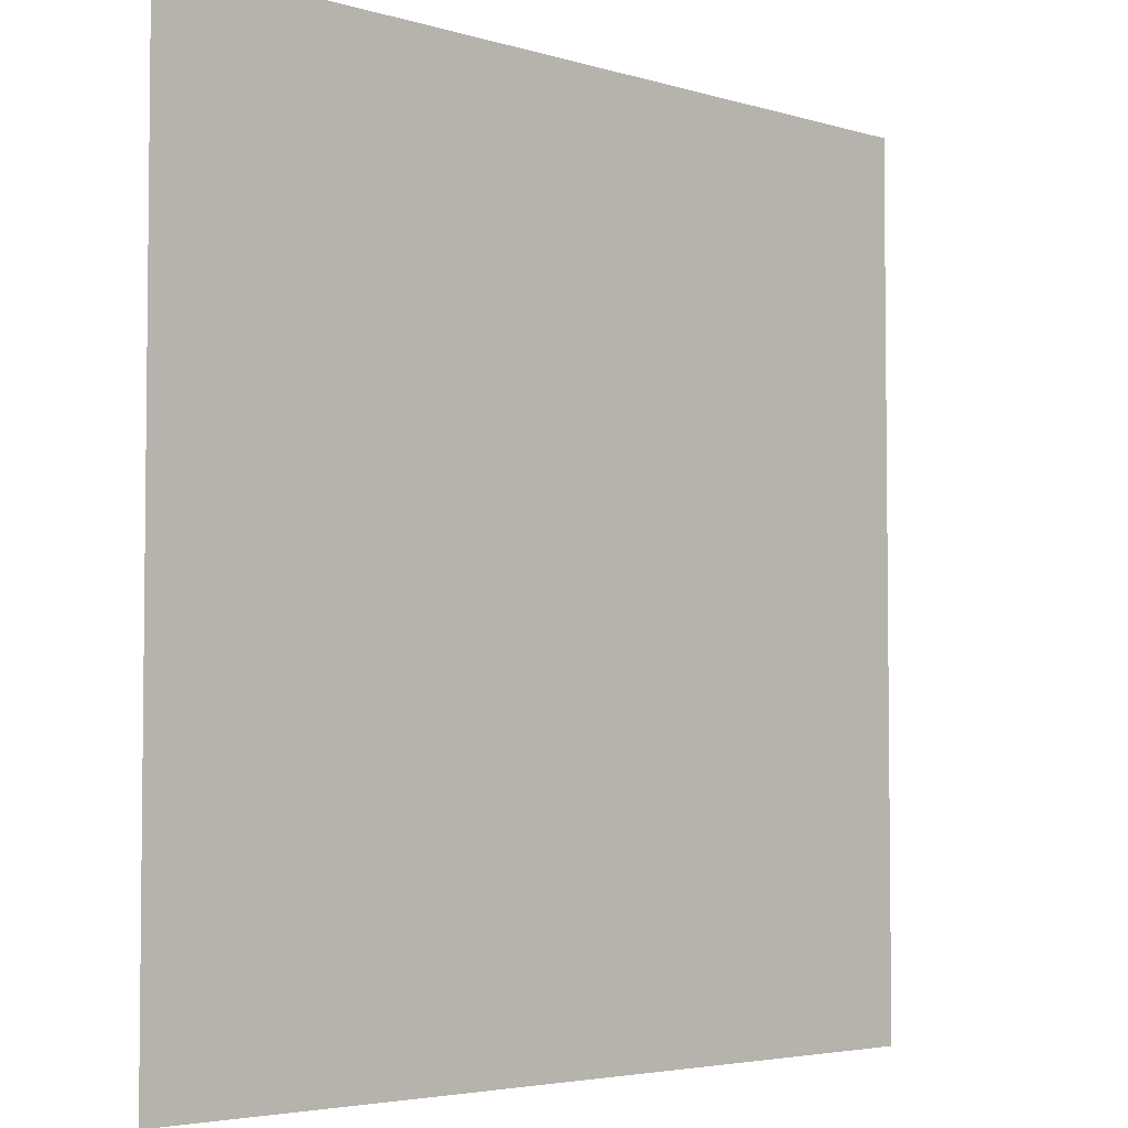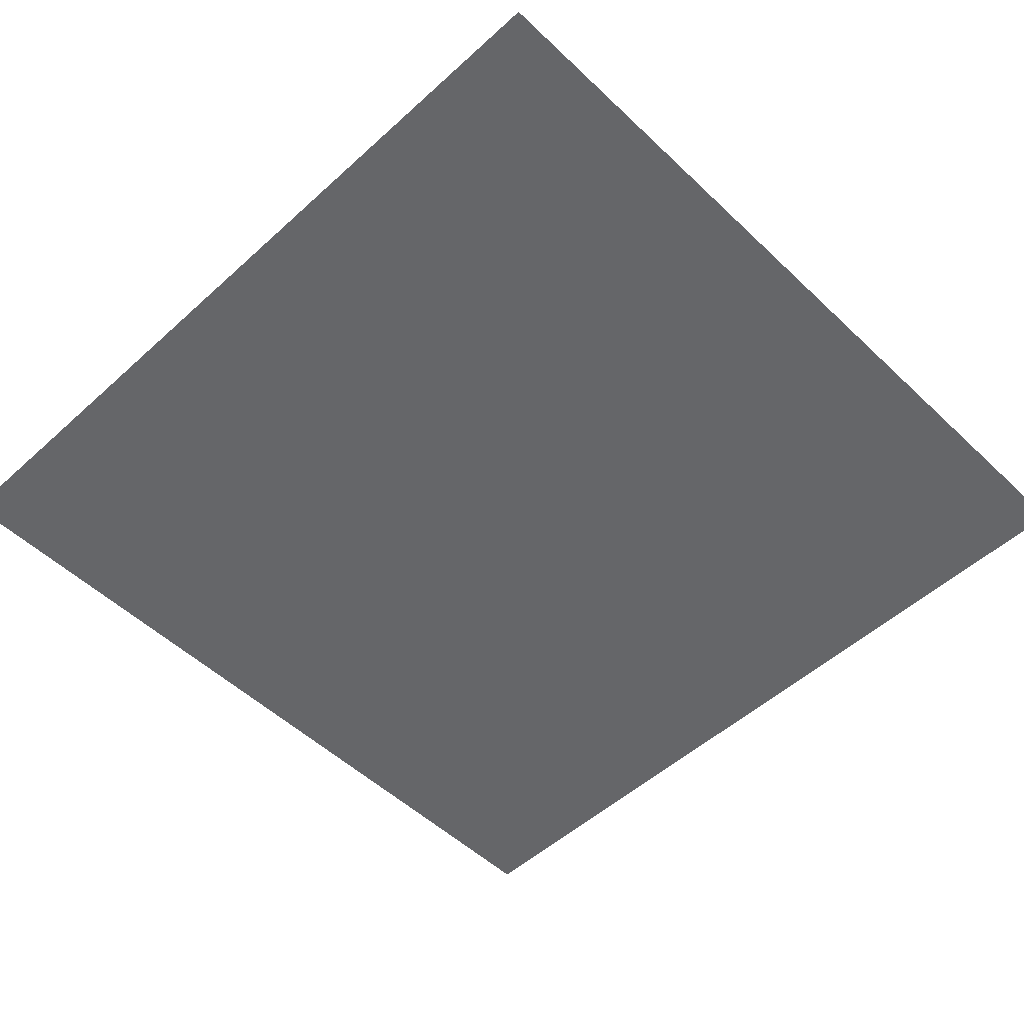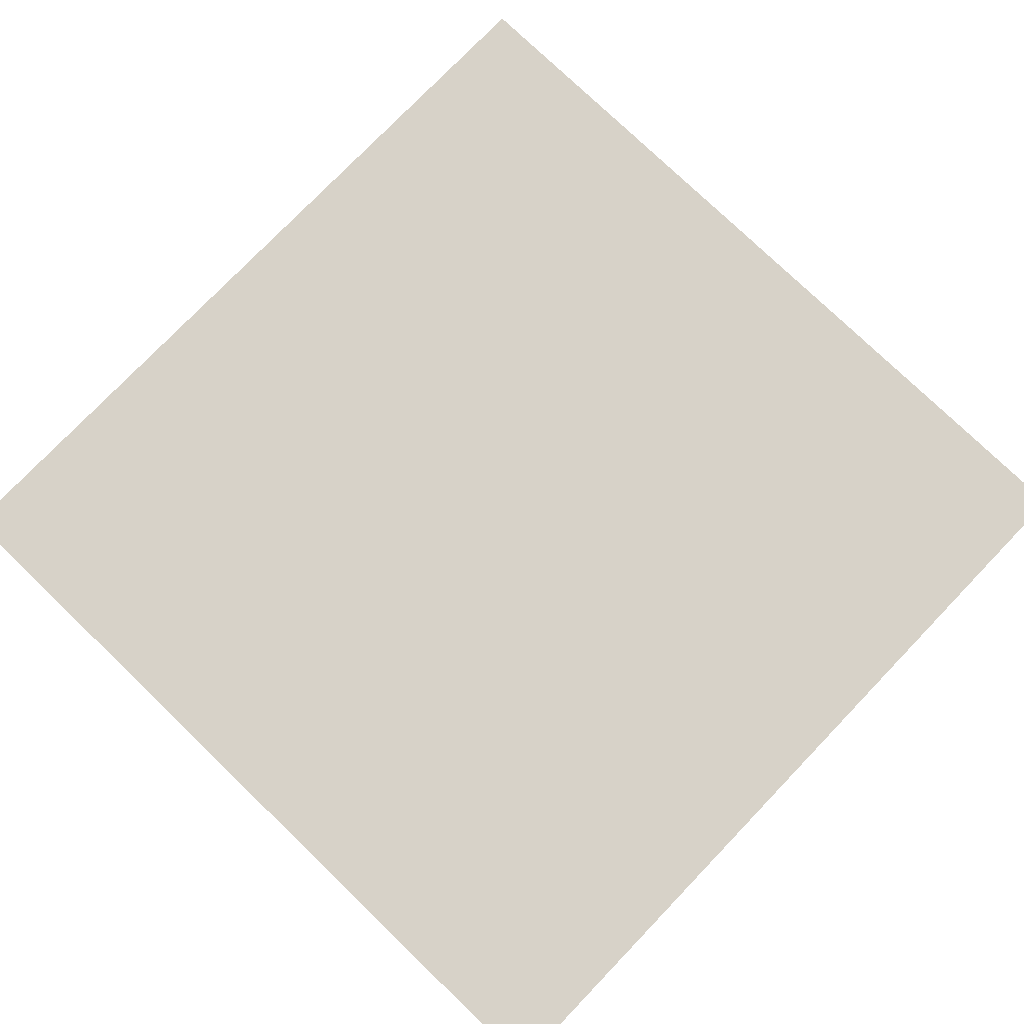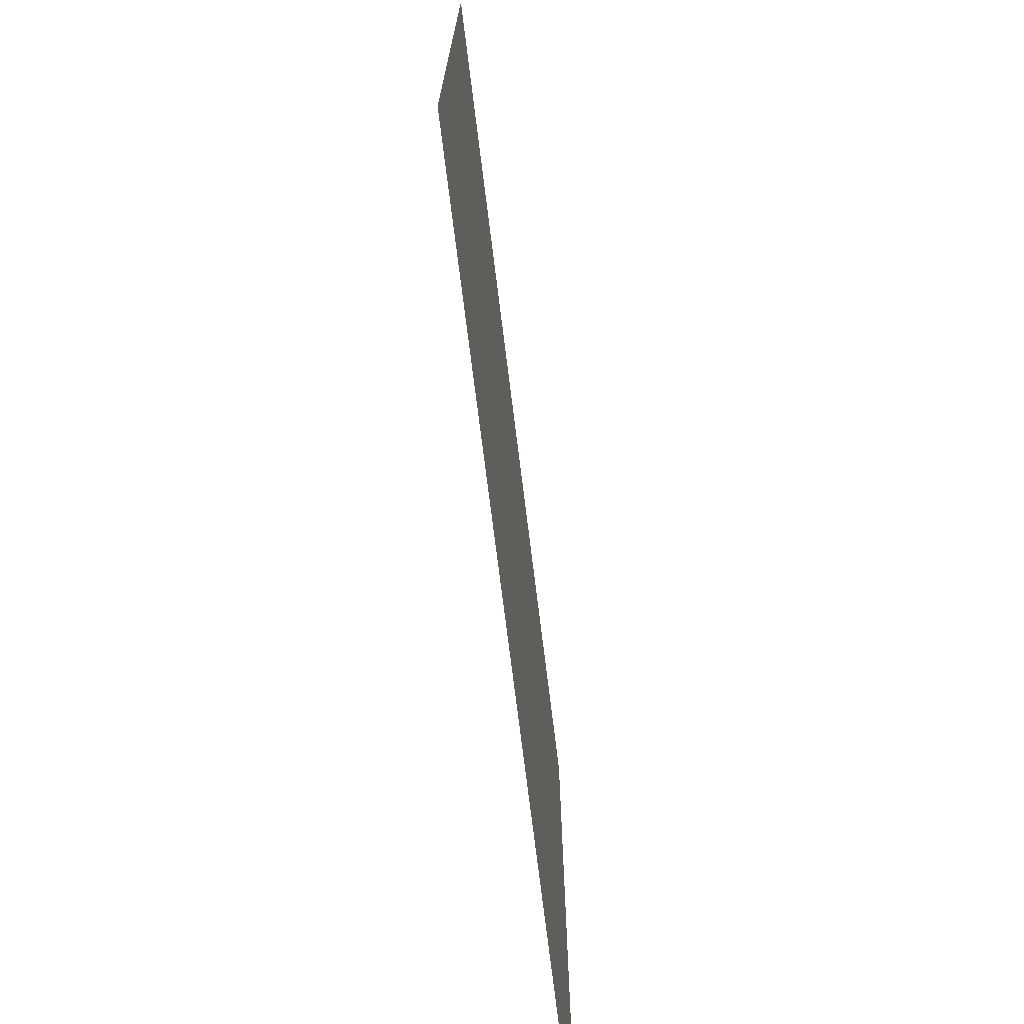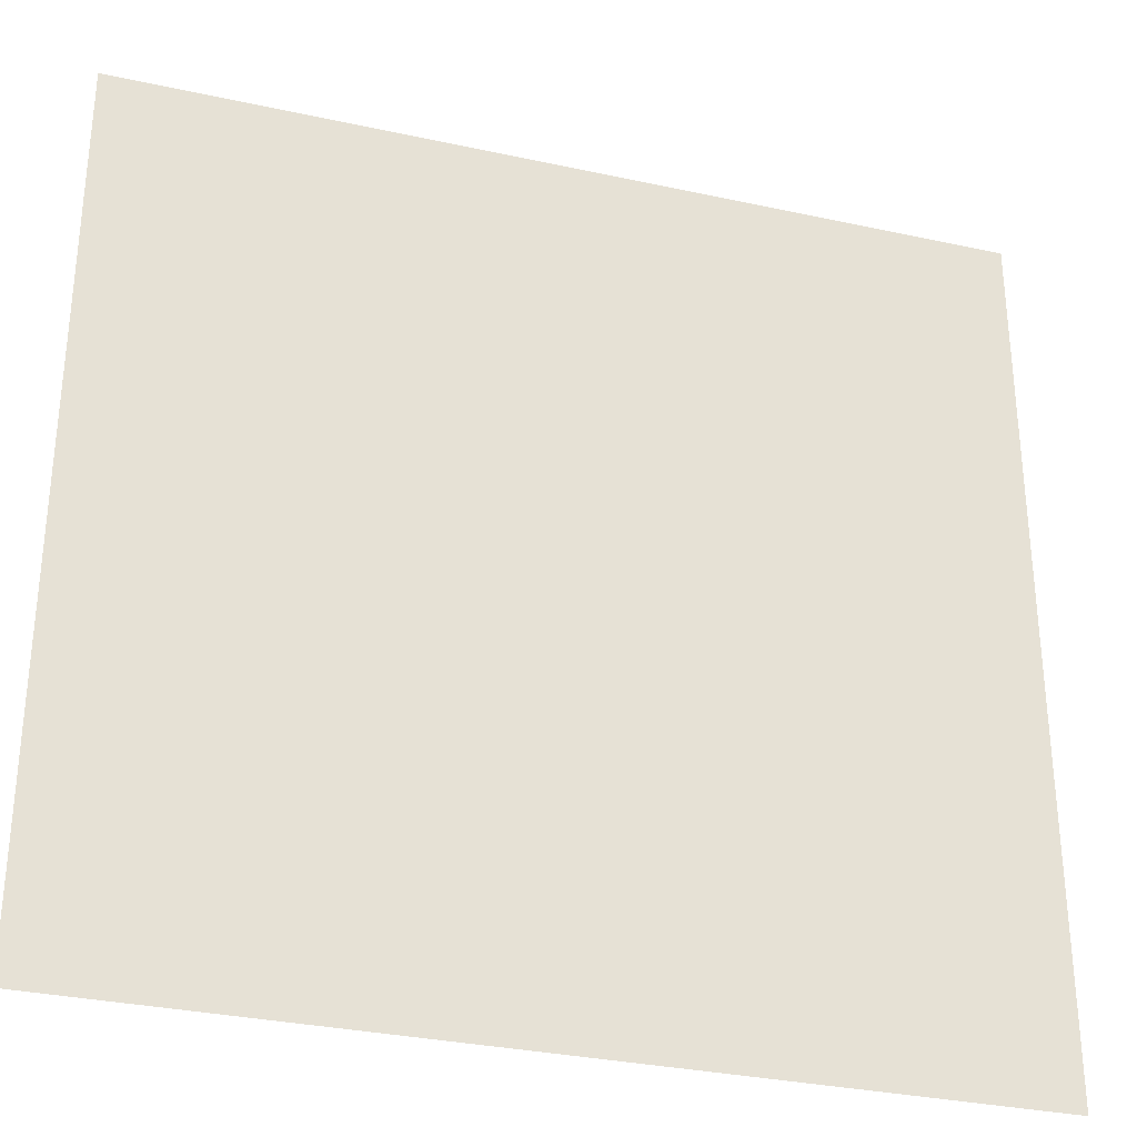
<metadata>
{"format":"obj","ext":"obj","renderer":"f3d","projection":"perspective","resolution":1024,"background":"white","views":[{"elev":-4.1,"azim":135.4,"up":"+Z"},{"elev":-51.9,"azim":44.4,"up":"+Y"},{"elev":77.4,"azim":133.9,"up":"+Y"},{"elev":-73.8,"azim":-82.9,"up":"+Z"},{"elev":-31.7,"azim":162.8,"up":"+Z"}]}
</metadata>
<code>
v 0 0 0
v -988 0 0
v -988 0 988
v 0 0 988
f 1 2 3
f 1 3 4

</code>
